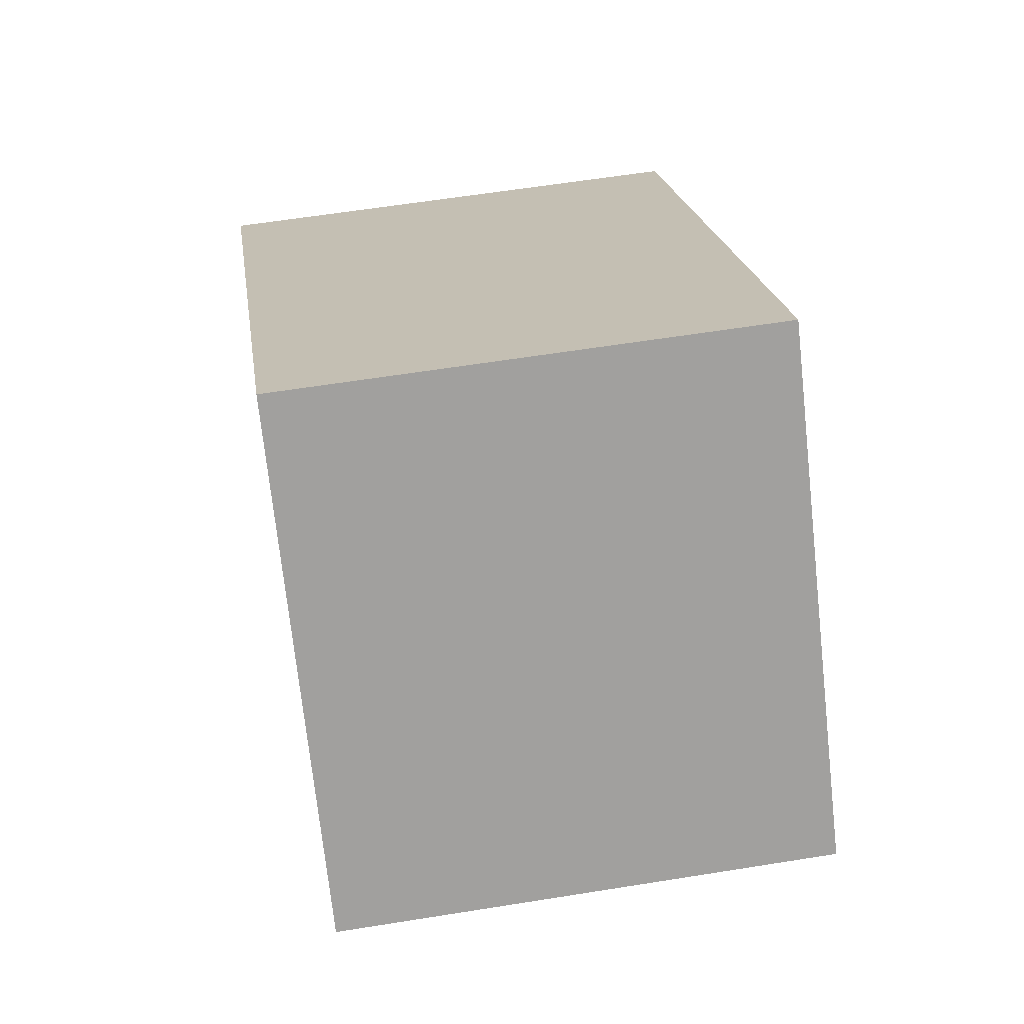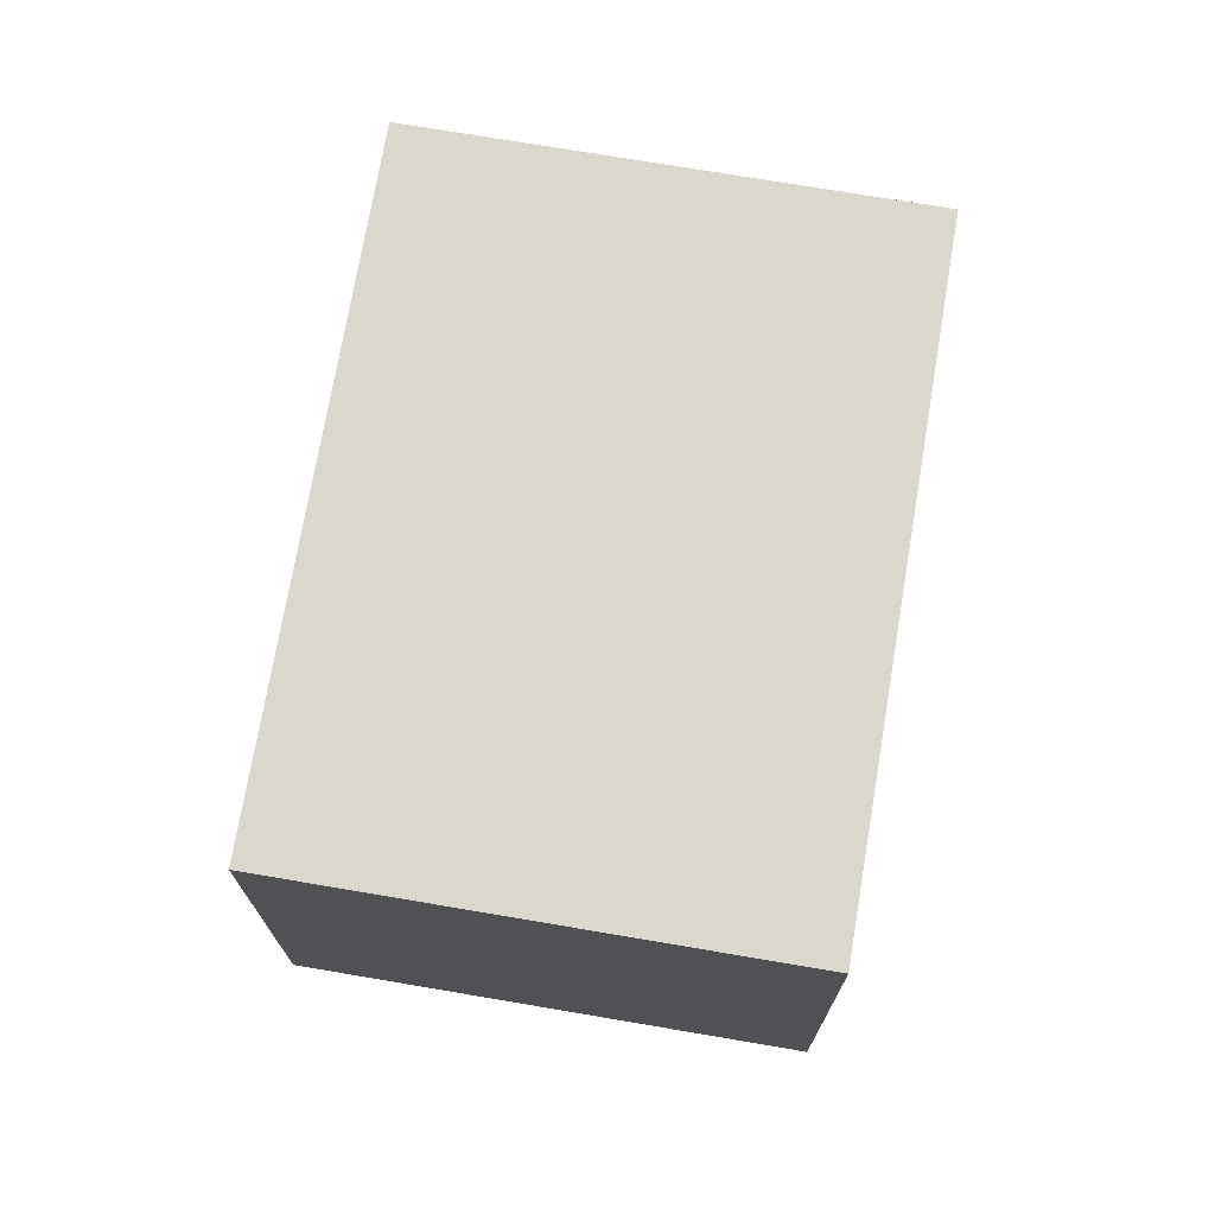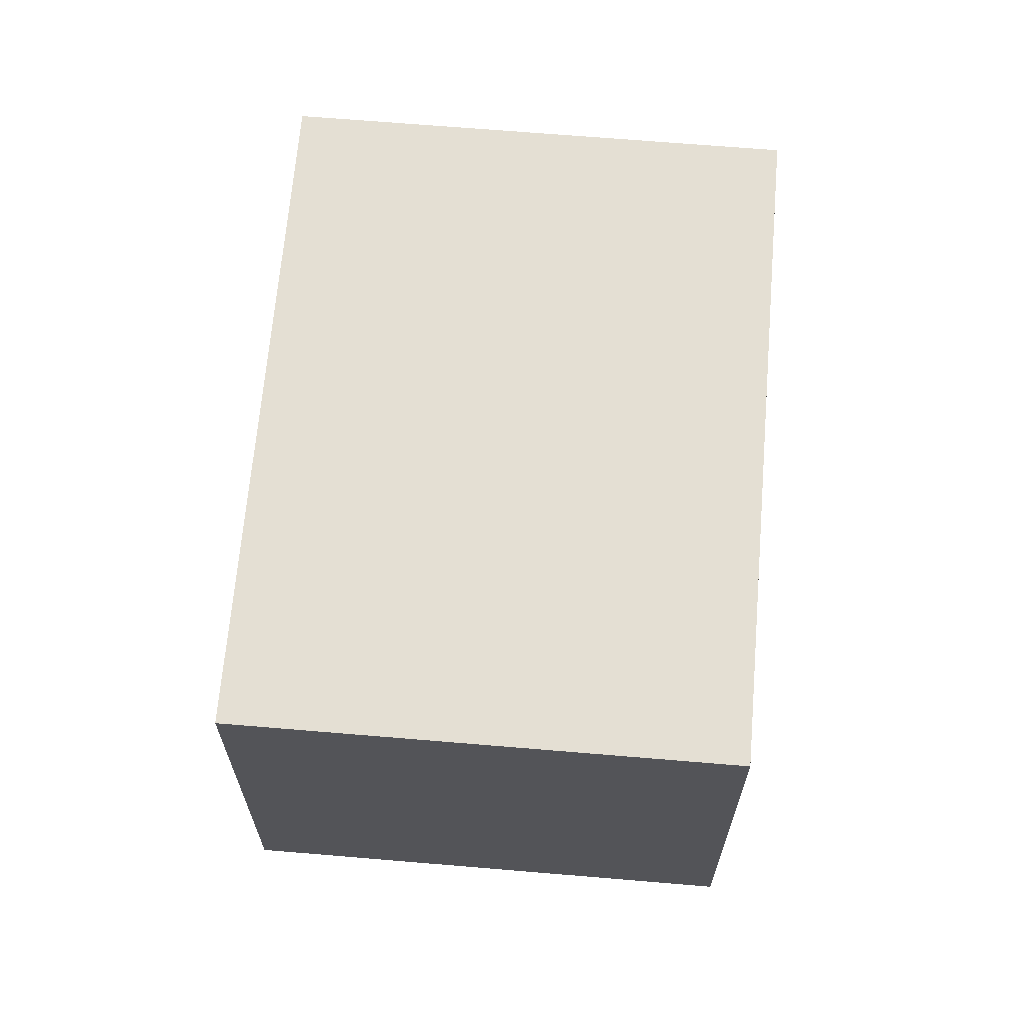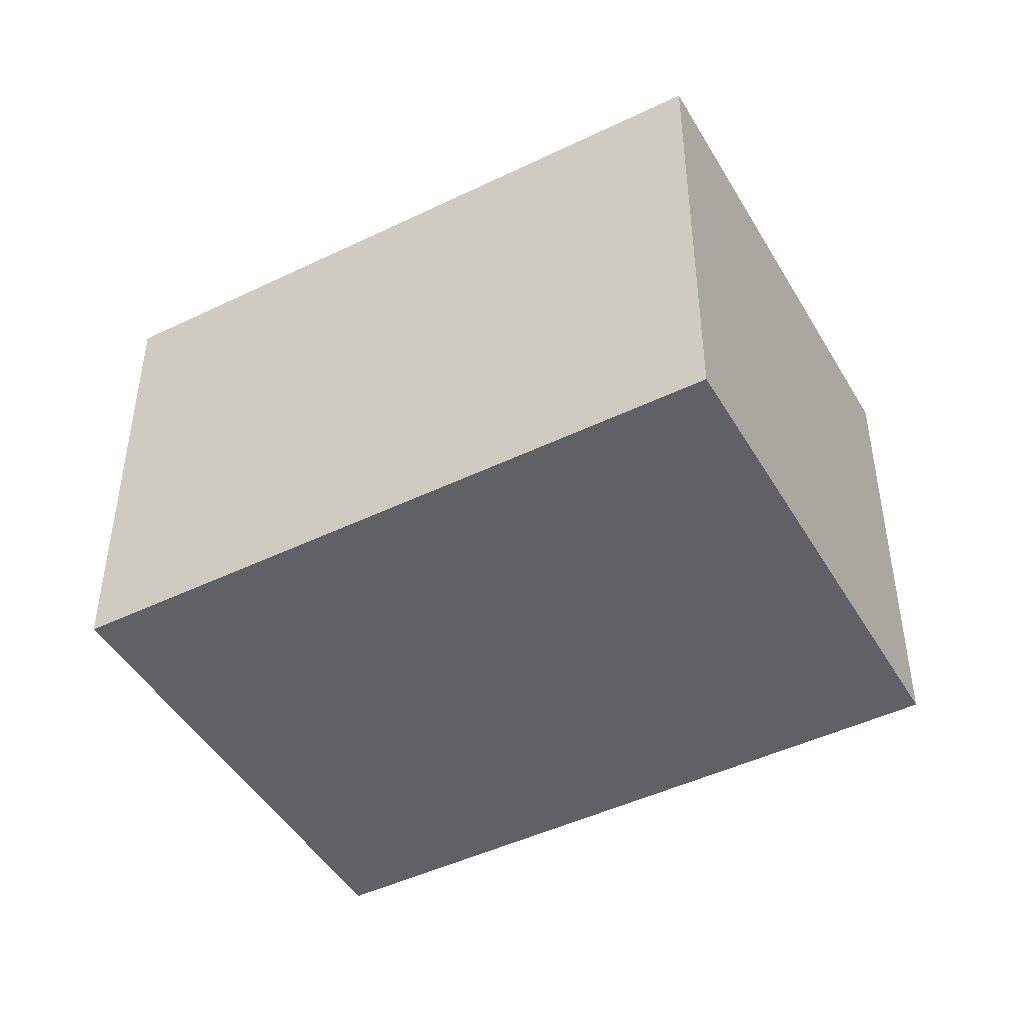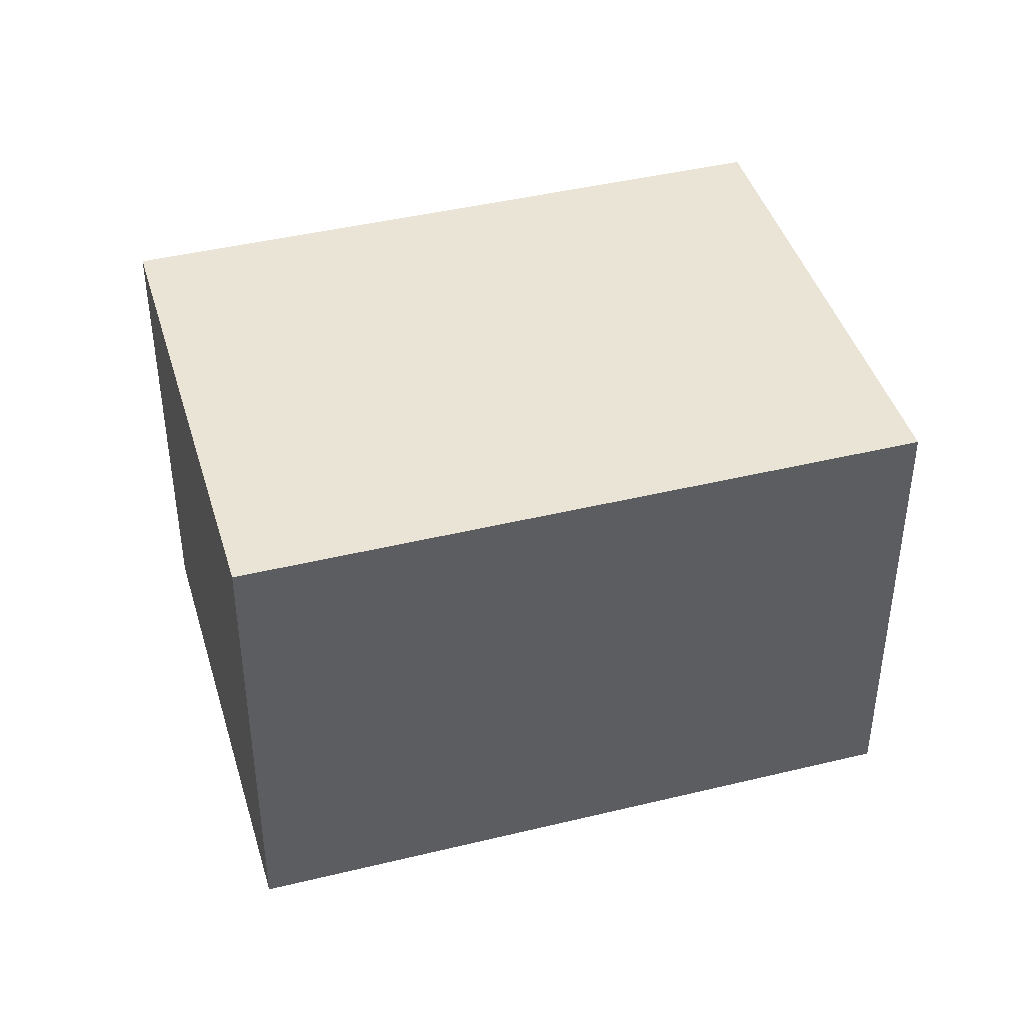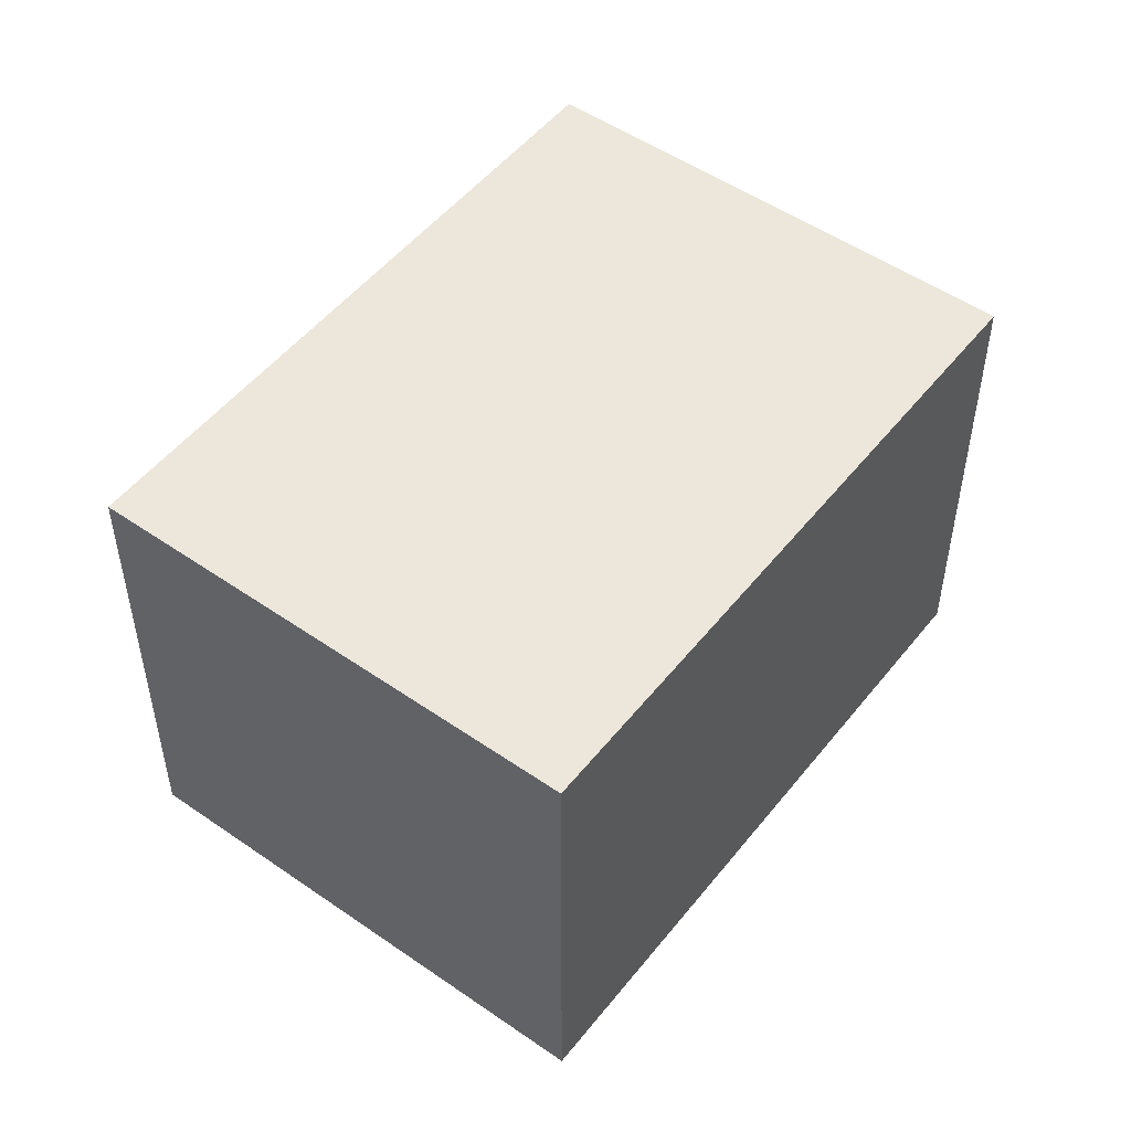
<metadata>
{"format":"obj","ext":"obj","renderer":"f3d","projection":"perspective","resolution":1024,"background":"white","views":[{"elev":59.8,"azim":-99.4,"up":"+Z"},{"elev":72.8,"azim":-39.5,"up":"+Y"},{"elev":66.5,"azim":-44.3,"up":"+Y"},{"elev":-46.3,"azim":-110.2,"up":"+Y"},{"elev":42.7,"azim":24.7,"up":"+Y"},{"elev":51.1,"azim":-12.0,"up":"+Y"}]}
</metadata>
<code>
v  0 1.361 8.334e-17
v  2.5 1.361 -0.185
v  1.521 1.361 -1.317
v  0.979 1.361 1.131
v  1.521 8.064e-17 -1.317
v  0 0 0
v  0.979 -6.925e-17 1.131
v  2.5 1.133e-17 -0.185
g defaultobject
f 1 2 3
f 2 1 4
f 5 1 3
f 1 5 6
f 6 4 1
f 4 6 7
f 7 2 4
f 2 7 8
f 8 3 2
f 3 8 5
f 8 6 5
f 6 8 7

</code>
